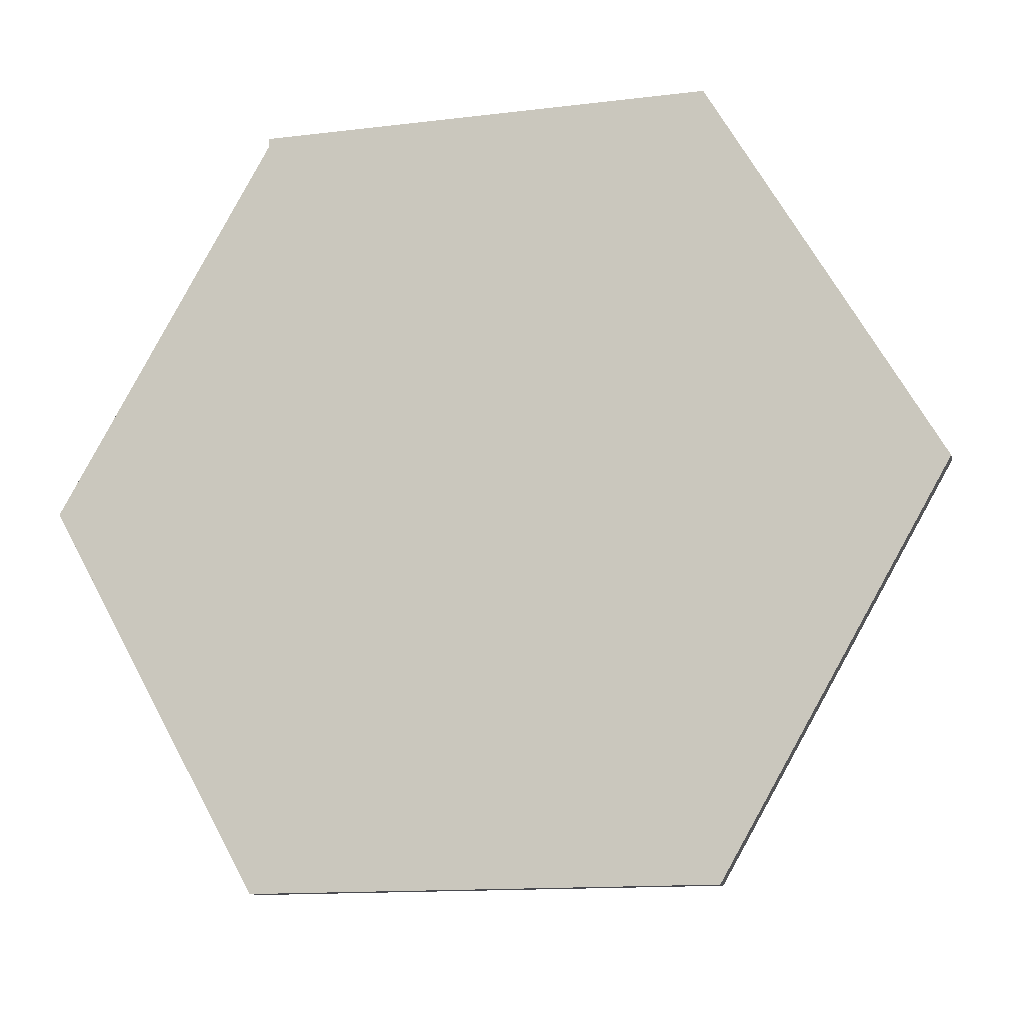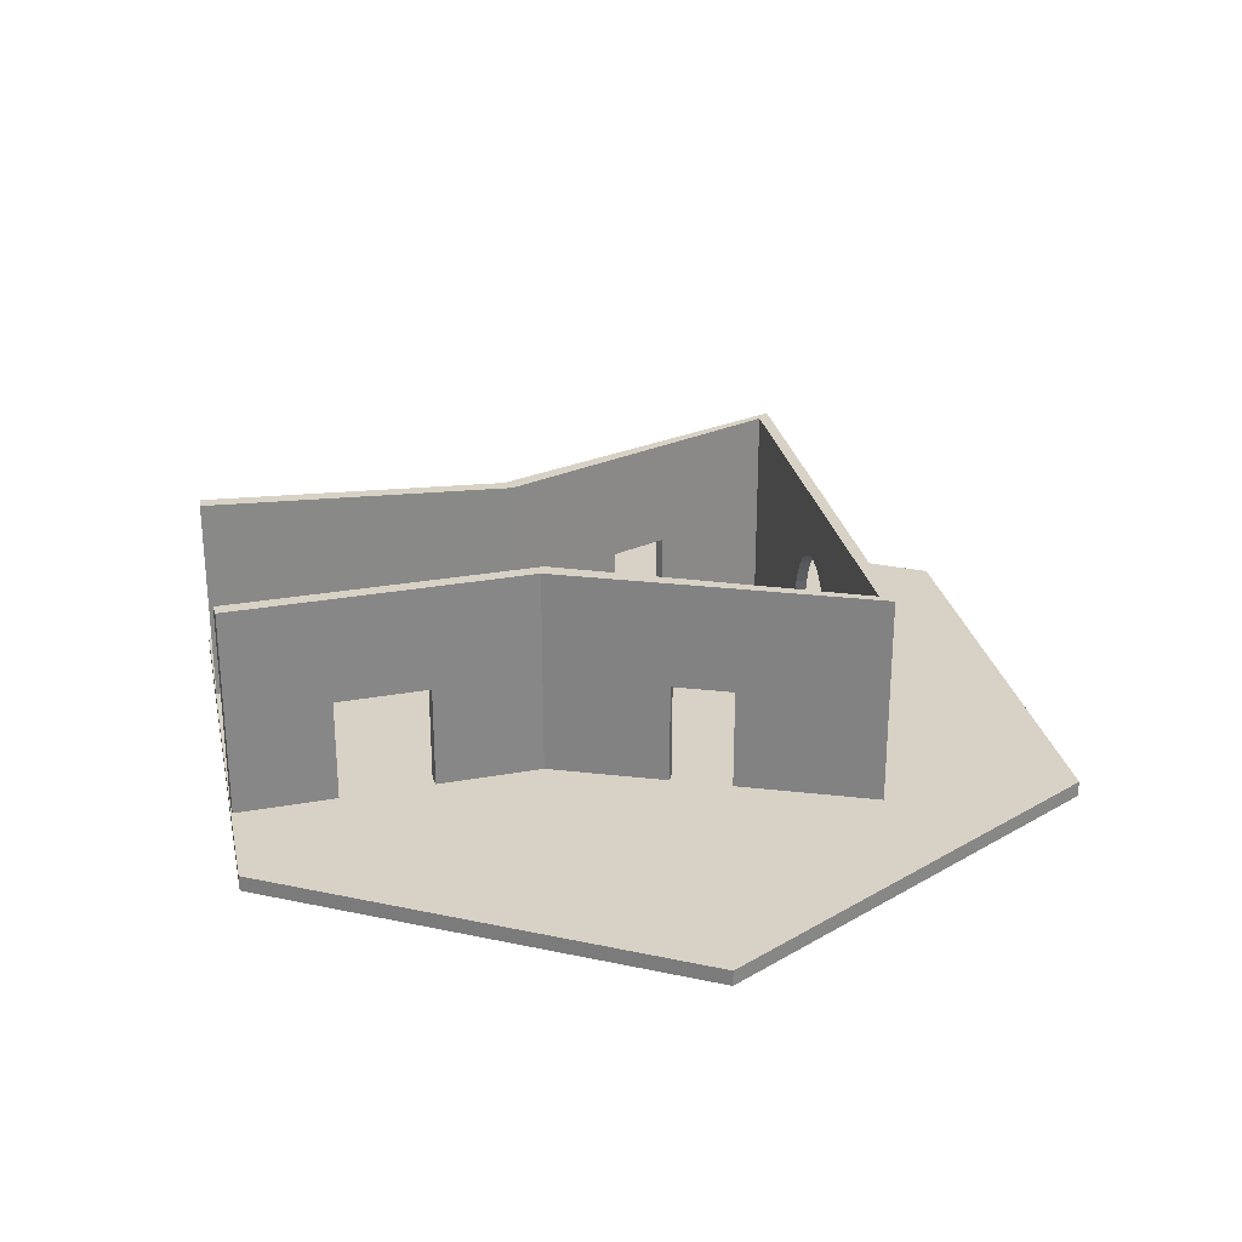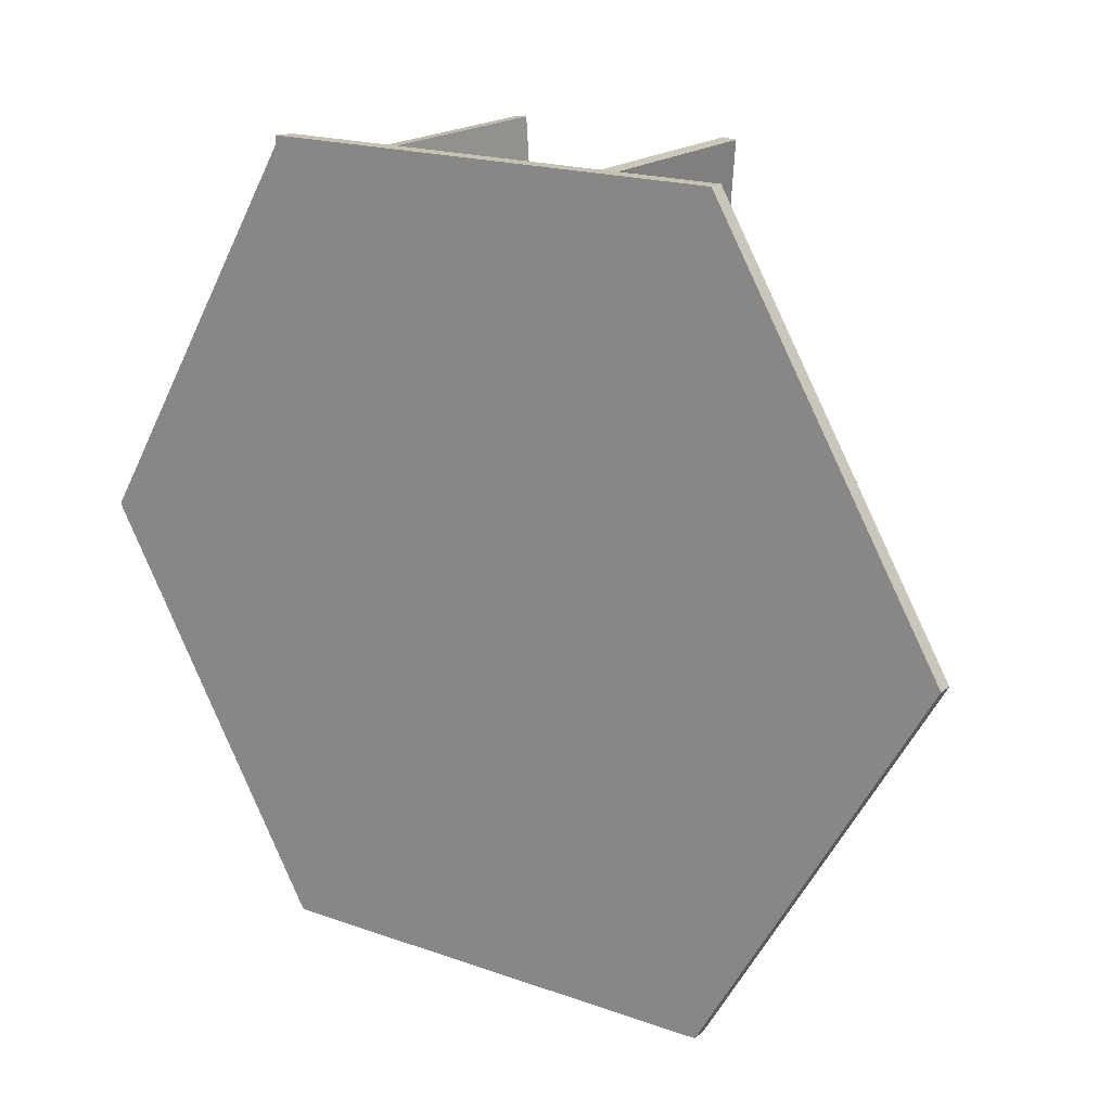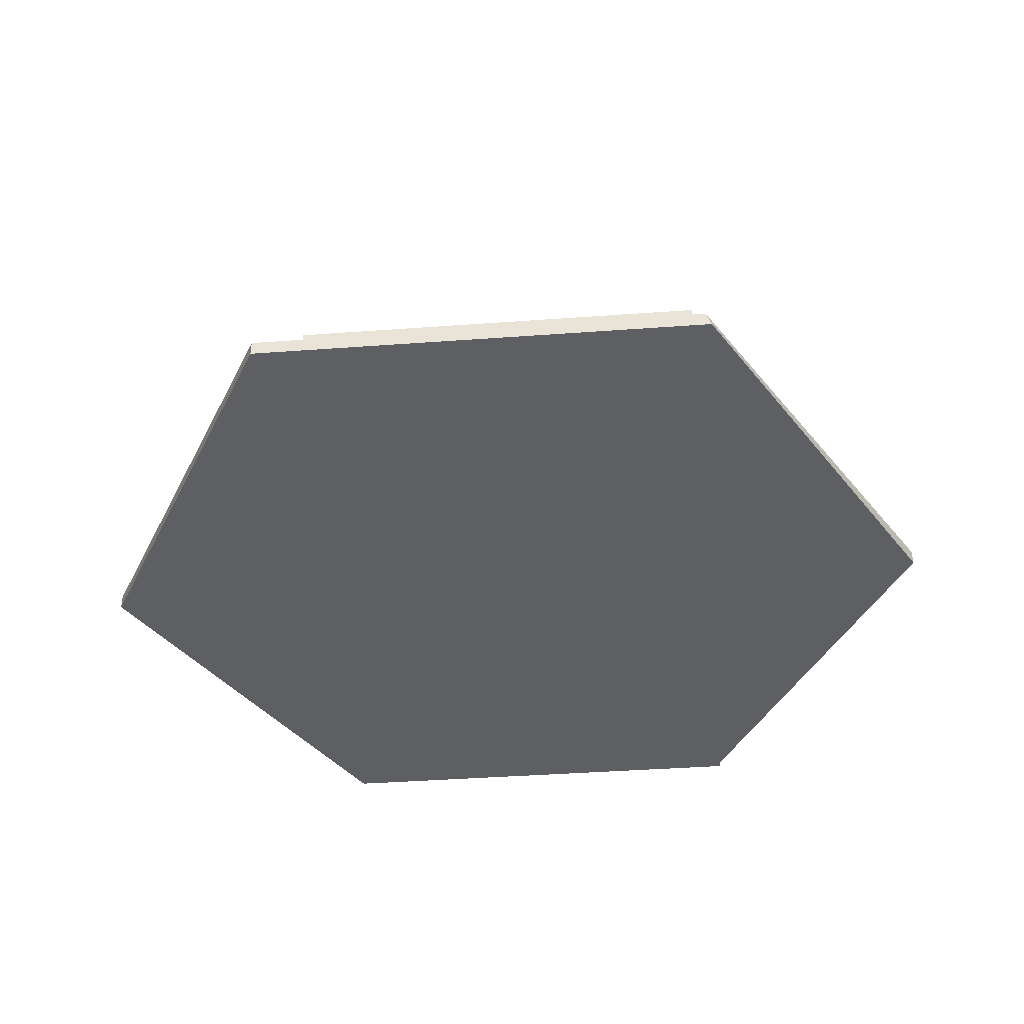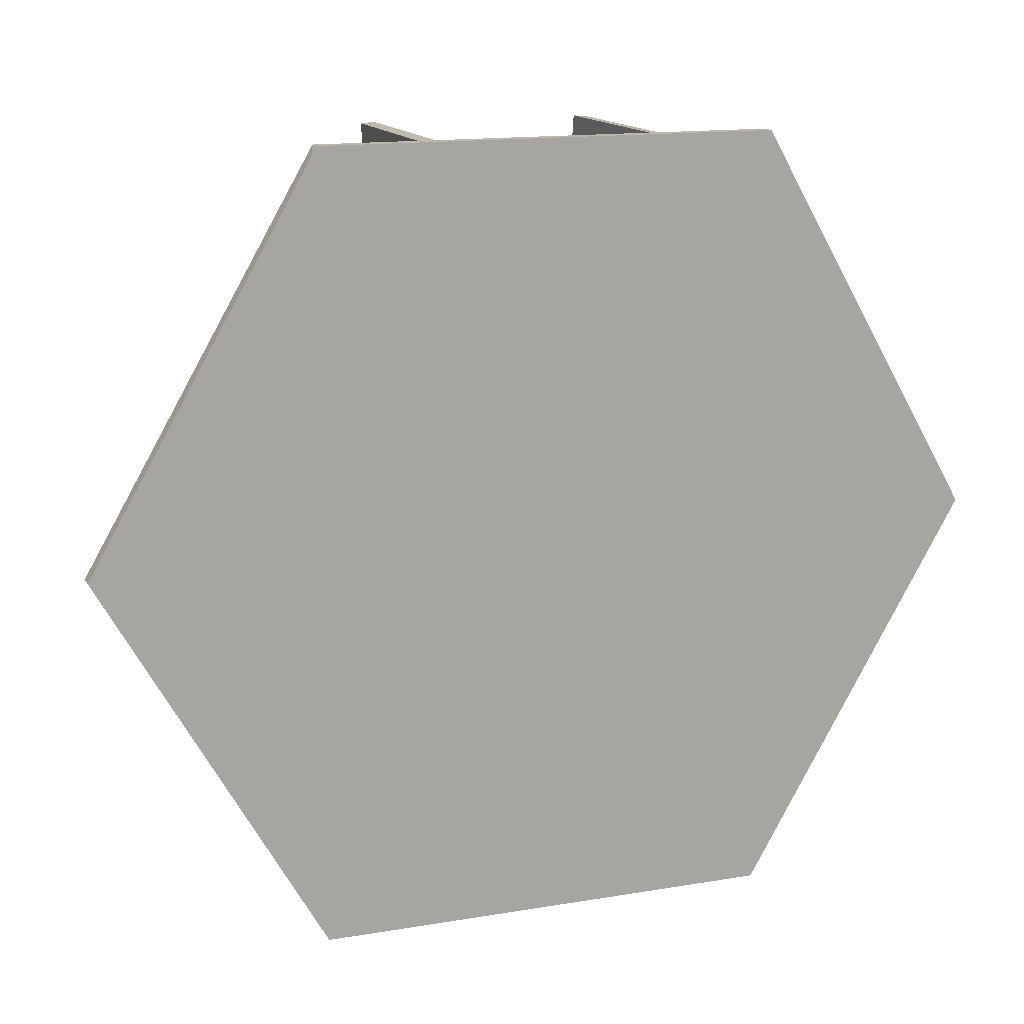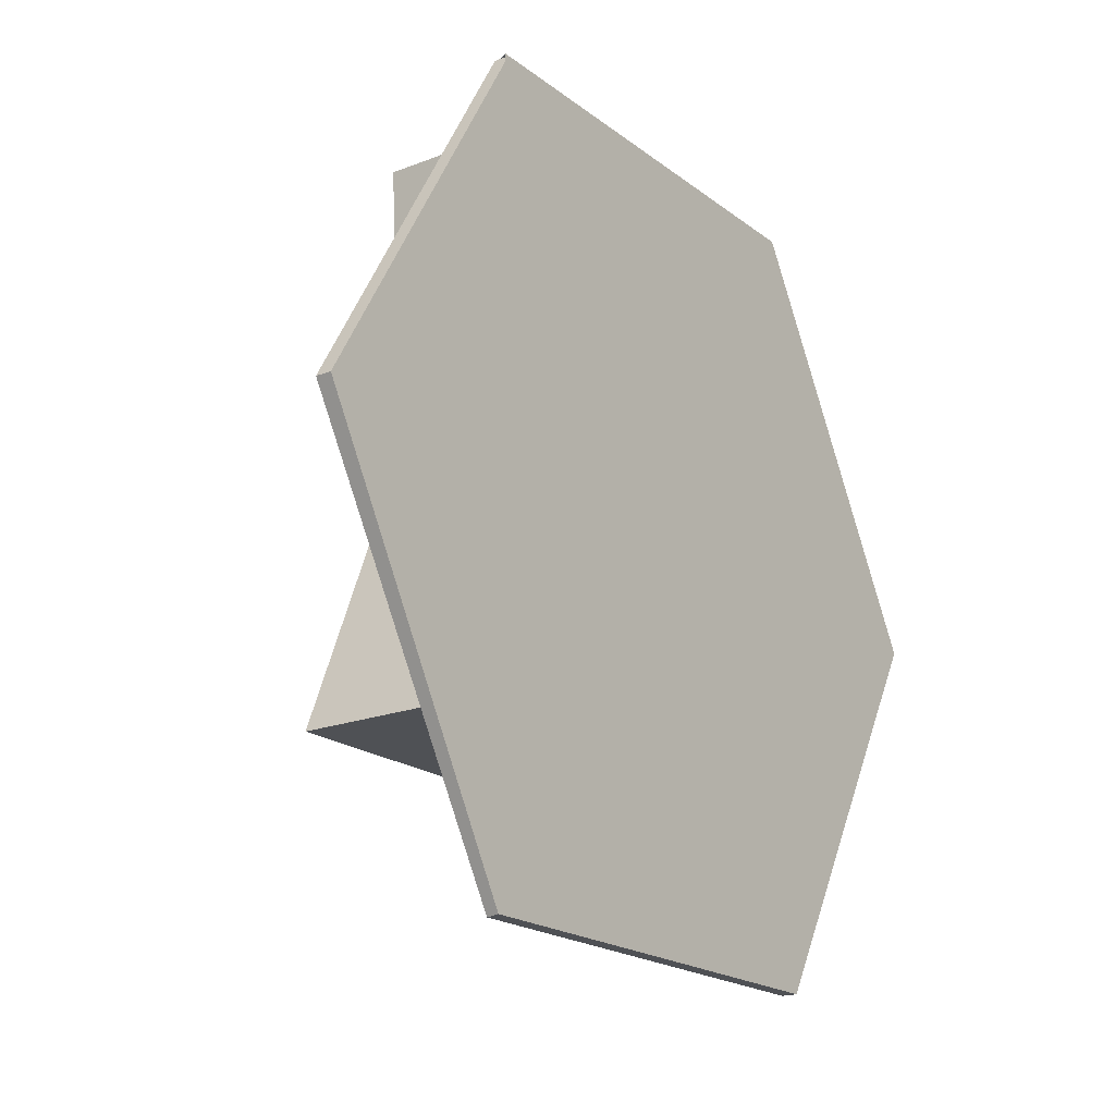
<metadata>
{"format":"obj","ext":"obj","renderer":"f3d","projection":"perspective","resolution":1024,"background":"white","views":[{"elev":-13.5,"azim":15.4,"up":"+Z"},{"elev":27.4,"azim":78.2,"up":"+Y"},{"elev":18.8,"azim":34.1,"up":"+Z"},{"elev":-41.0,"azim":-174.9,"up":"+Y"},{"elev":14.8,"azim":-19.9,"up":"+Z"},{"elev":-19.6,"azim":-54.1,"up":"+Z"}]}
</metadata>
<code>
o ParedesInternas
v -3.416 0.5589 3.187
v -4.074 0.5589 12.97
v 4.074 0.5589 12.97
v 3.416 0.5589 3.187
v 7.396 0.5589 -6.733
v -7.396 0.5589 -6.733
v -3.416 7.447 3.187
v -4.074 7.447 12.97
v 4.074 7.447 12.97
v 3.416 7.447 3.187
v 7.396 7.447 -6.733
v -7.396 7.447 -6.733
v -2.966 0.5589 2.991
v -3.613 0.5589 13.01
v 3.613 0.5589 13.01
v 2.966 0.5589 2.991
v 6.985 0.5589 -6.361
v -6.985 0.5589 -6.361
v -2.966 7.447 2.991
v -3.613 7.447 13.01
v 3.613 7.447 13.01
v 2.966 7.447 2.991
v 6.985 7.447 -6.361
v -6.985 7.447 -6.361
v -4.928 0.5589 -0.5809
v -4.928 3.918 -0.5809
v -5.673 0.5589 -2.437
v -5.673 3.918 -2.437
v -5.356 3.918 -2.571
v -4.566 0.5589 -0.7333
v -4.566 3.918 -0.7333
v -5.356 0.5589 -2.571
v 4.905 0.5589 -0.5241
v 5.65 3.918 -2.381
v 5.65 0.5589 -2.381
v 4.905 3.918 -0.5241
v 4.542 3.918 -0.677
v 4.542 0.5589 -0.677
v 5.332 3.918 -2.515
v 5.332 0.5589 -2.515
v -3.856 0.5589 9.731
v -3.856 3.958 9.731
v -3.652 0.5589 6.693
v -3.652 3.958 6.693
v -3.208 3.958 6.737
v -3.404 0.5589 9.776
v -3.404 3.958 9.776
v -3.208 0.5589 6.737
v 3.854 0.5589 9.697
v 3.65 3.958 6.659
v 3.65 0.5589 6.659
v 3.854 3.958 9.697
v 3.402 3.958 9.742
v 3.402 0.5589 9.742
v 3.206 3.958 6.703
v 3.206 0.5589 6.703
v 1.81 0.5589 -6.733
v -1.59 4.16 -6.733
v -1.358 4.571 -6.733
v -1.891 0.5589 -6.733
v -1.868 3.184 -6.733
v -1.762 3.692 -6.733
v 1.788 3.184 -6.733
v 1.681 3.692 -6.733
v 1.509 4.16 -6.733
v 1.277 4.571 -6.733
v 0.995 4.908 -6.733
v -0.04048 5.365 -6.733
v 0.3231 5.313 -6.733
v -1.076 4.908 -6.733
v -0.7537 5.158 -6.733
v 0.6728 5.158 -6.733
v -0.4041 5.313 -6.733
v 1.788 3.184 -6.361
v 1.681 3.692 -6.361
v 1.509 4.16 -6.361
v 1.277 4.571 -6.361
v 0.995 4.908 -6.361
v -0.04048 5.365 -6.361
v 0.3231 5.313 -6.361
v -1.076 4.908 -6.361
v -0.7537 5.158 -6.361
v 0.6728 5.158 -6.361
v -0.4041 5.313 -6.361
v 1.81 0.5589 -6.361
v -1.358 4.571 -6.361
v -1.59 4.16 -6.361
v -1.891 0.5589 -6.361
v -1.868 3.184 -6.361
v -1.762 3.692 -6.361
f 12 11 68
f 50 10 9
f 26 7 12
f 34 11 10
f 42 8 7
f 23 24 79
f 21 22 53
f 29 24 19
f 37 22 23
f 45 19 20
f 1 48 43
f 14 41 46
f 15 49 3
f 4 56 16
f 4 38 33
f 17 35 40
f 17 57 5
f 18 60 88
f 18 27 6
f 1 30 13
f 7 20 19
f 10 21 9
f 10 23 22
f 12 23 11
f 7 24 12
f 9 15 3
f 2 20 8
f 61 60 6
f 11 5 57
f 11 57 63
f 61 6 12
f 62 61 12
f 11 63 64
f 11 64 65
f 58 62 12
f 59 58 12
f 11 65 66
f 11 66 67
f 70 59 12
f 71 70 12
f 11 67 72
f 11 72 69
f 73 71 12
f 11 69 68
f 68 73 12
f 50 51 4
f 9 3 49
f 9 49 52
f 50 4 10
f 9 52 50
f 26 25 1
f 12 6 27
f 12 27 28
f 26 1 7
f 12 28 26
f 34 35 5
f 10 4 33
f 10 33 36
f 34 5 11
f 10 36 34
f 42 41 2
f 7 1 43
f 7 43 44
f 42 2 8
f 7 44 42
f 85 17 23
f 24 18 88
f 24 88 89
f 74 85 23
f 75 74 23
f 24 89 90
f 24 90 87
f 76 75 23
f 77 76 23
f 24 87 86
f 24 86 81
f 78 77 23
f 83 78 23
f 24 81 82
f 24 82 84
f 80 83 23
f 24 84 79
f 79 80 23
f 53 54 15
f 22 16 56
f 22 56 55
f 53 15 21
f 22 55 53
f 29 32 18
f 19 13 30
f 19 30 31
f 29 18 24
f 19 31 29
f 37 38 16
f 23 17 40
f 23 40 39
f 37 16 22
f 23 39 37
f 45 48 13
f 20 14 46
f 20 46 47
f 45 13 19
f 20 47 45
f 1 13 48
f 14 2 41
f 15 54 49
f 4 51 56
f 4 16 38
f 17 5 35
f 17 85 57
f 18 6 60
f 18 32 27
f 1 25 30
f 7 8 20
f 10 22 21
f 10 11 23
f 12 24 23
f 7 19 24
f 9 21 15
f 2 14 20
f 32 28 27
f 25 31 30
f 26 29 31
f 34 40 35
f 36 38 37
f 36 39 34
f 44 48 45
f 41 47 46
f 44 47 42
f 50 56 51
f 52 54 53
f 50 53 55
f 68 80 79
f 69 83 80
f 72 78 83
f 67 77 78
f 66 76 77
f 65 75 76
f 64 74 75
f 85 63 57
f 61 88 60
f 62 89 61
f 58 90 62
f 59 87 58
f 70 86 59
f 71 81 70
f 71 84 82
f 73 79 84
f 32 29 28
f 25 26 31
f 26 28 29
f 34 39 40
f 36 33 38
f 36 37 39
f 44 43 48
f 41 42 47
f 44 45 47
f 50 55 56
f 52 49 54
f 50 52 53
f 68 69 80
f 69 72 83
f 72 67 78
f 67 66 77
f 66 65 76
f 65 64 75
f 64 63 74
f 85 74 63
f 61 89 88
f 62 90 89
f 58 87 90
f 59 86 87
f 70 81 86
f 71 82 81
f 71 73 84
f 73 68 79
o Piso
v 7.611 0.07017 -13.03
v -7.591 0.07017 -13.03
v 7.594 0.07017 13.03
v -7.603 0.07017 13.03
v 7.594 0.5833 13.03
v 7.611 0.5833 -13.03
v -7.591 0.5833 -13.03
v -7.603 0.5833 13.03
v 15.14 0.07017 0
v -15.14 0.07017 0
v 15.14 0.5833 0
v -15.14 0.5833 0
v 2.327 0.07017 -13.03
v -7.763 0.07017 -13.03
v -7.763 0.07017 13.03
v 2.327 0.07017 13.03
v 7.26 0.5833 -13.03
v -7.51 0.5833 -13.03
v -7.51 0.5833 13.03
v 7.26 0.5833 13.03
v -7.51 0.5833 0
v 7.26 0.5833 0
v 2.327 0.07017 0
v -7.763 0.07017 0
f 114 100 94
f 111 102 98
f 104 108 97
f 94 100 102
f 91 99 101
f 93 106 110
f 99 93 95
f 100 92 97
f 111 108 97
f 104 92 100
f 91 103 113
f 113 103 104
f 96 107 112
f 112 107 108
f 94 98 109
f 106 105 109
f 91 96 107
f 103 107 108
f 95 101 112
f 110 112 111
f 93 99 113
f 106 113 114
f 114 94 105
f 111 98 109
f 104 97 92
f 94 102 98
f 91 101 96
f 93 110 95
f 99 95 101
f 100 97 102
f 111 97 102
f 104 100 114
f 91 113 99
f 113 104 114
f 96 112 101
f 112 108 111
f 94 109 105
f 106 109 110
f 91 107 103
f 103 108 104
f 95 112 110
f 110 111 109
f 93 113 106
f 106 114 105

</code>
